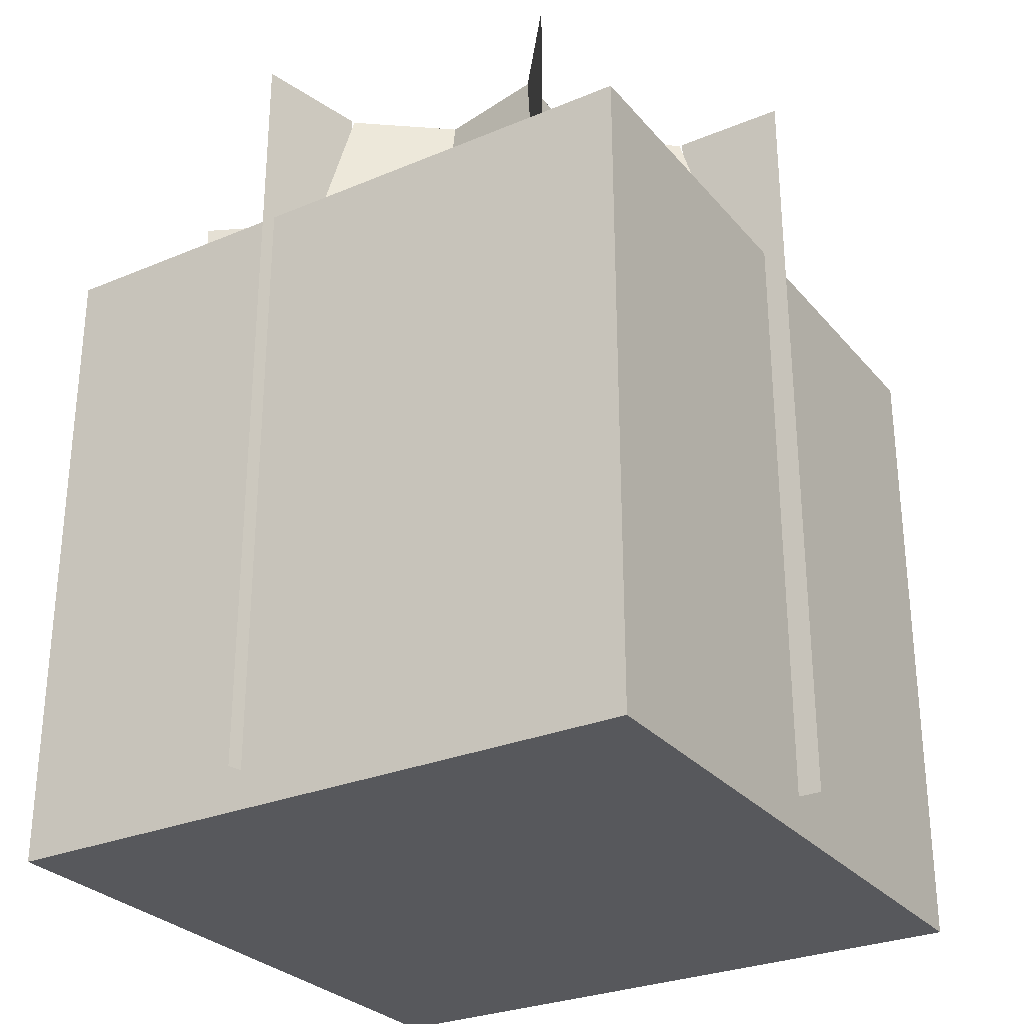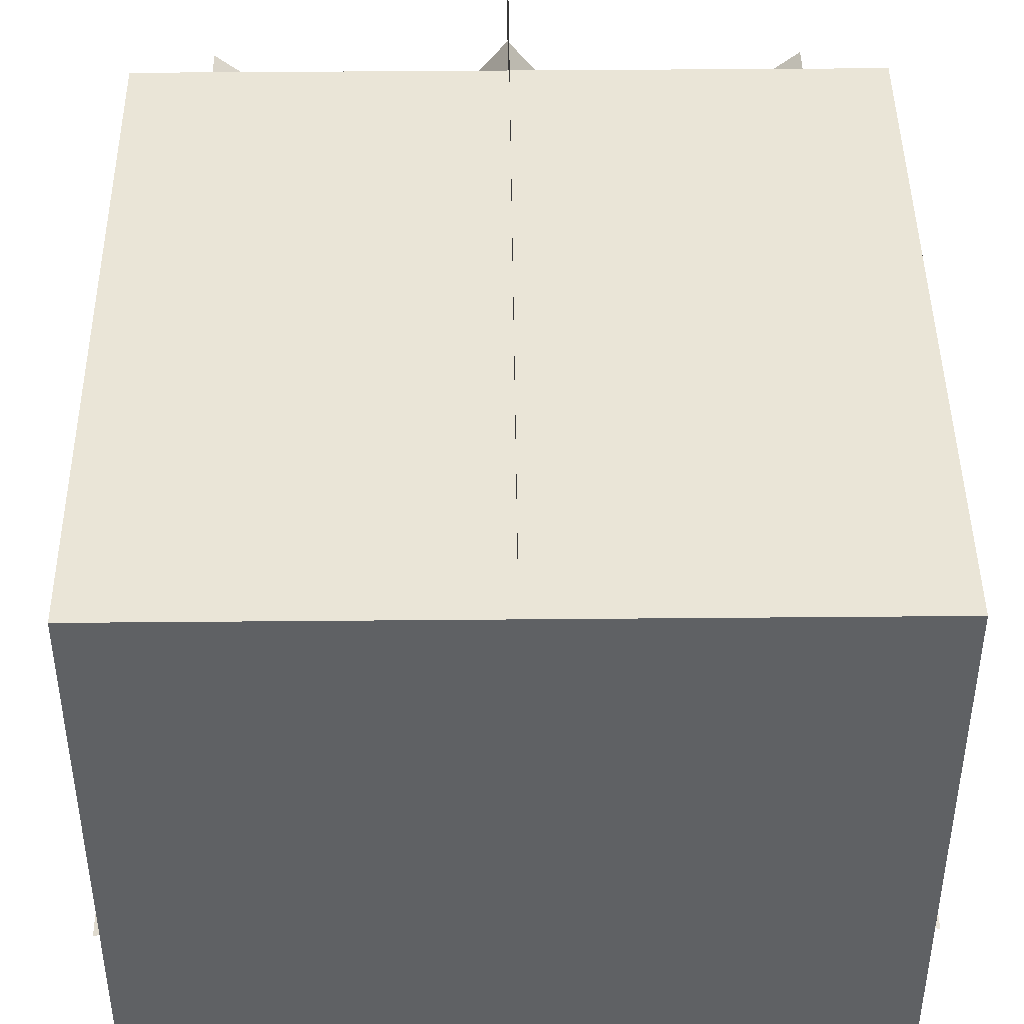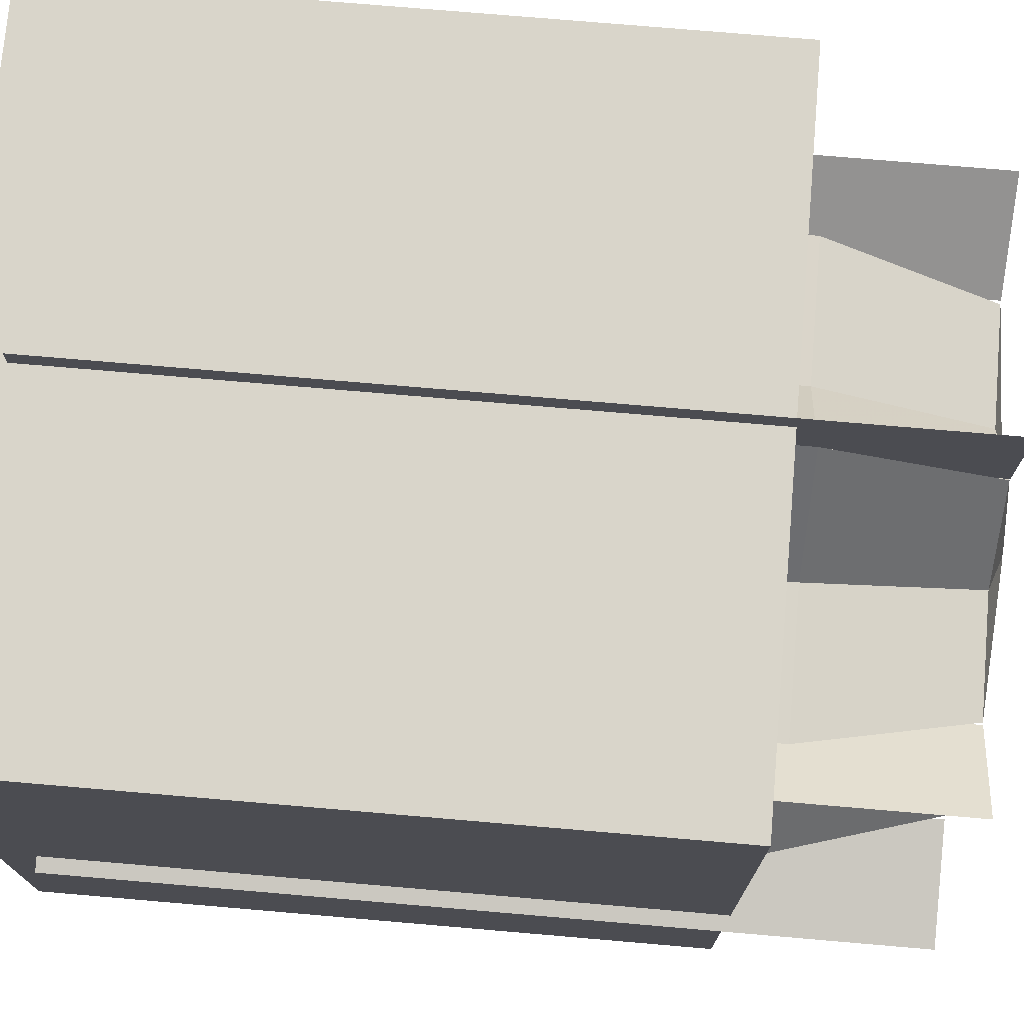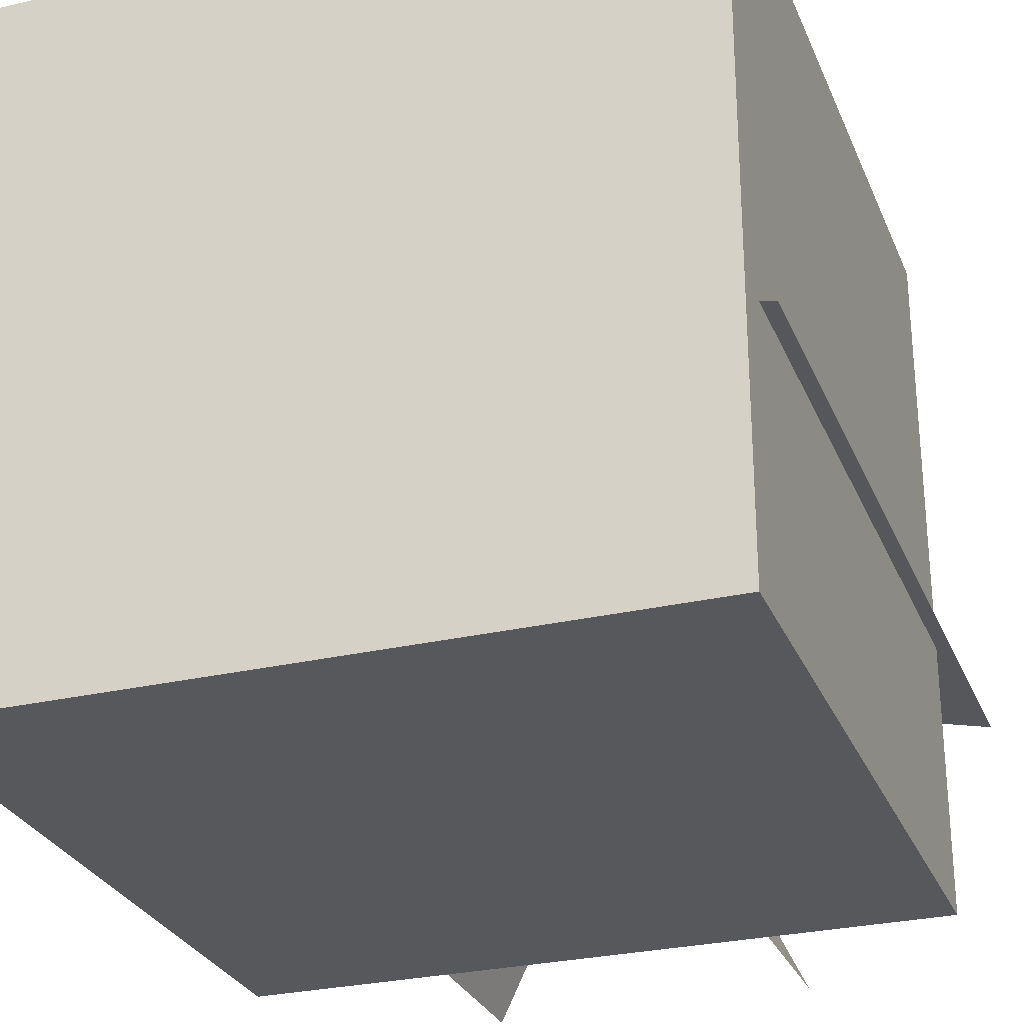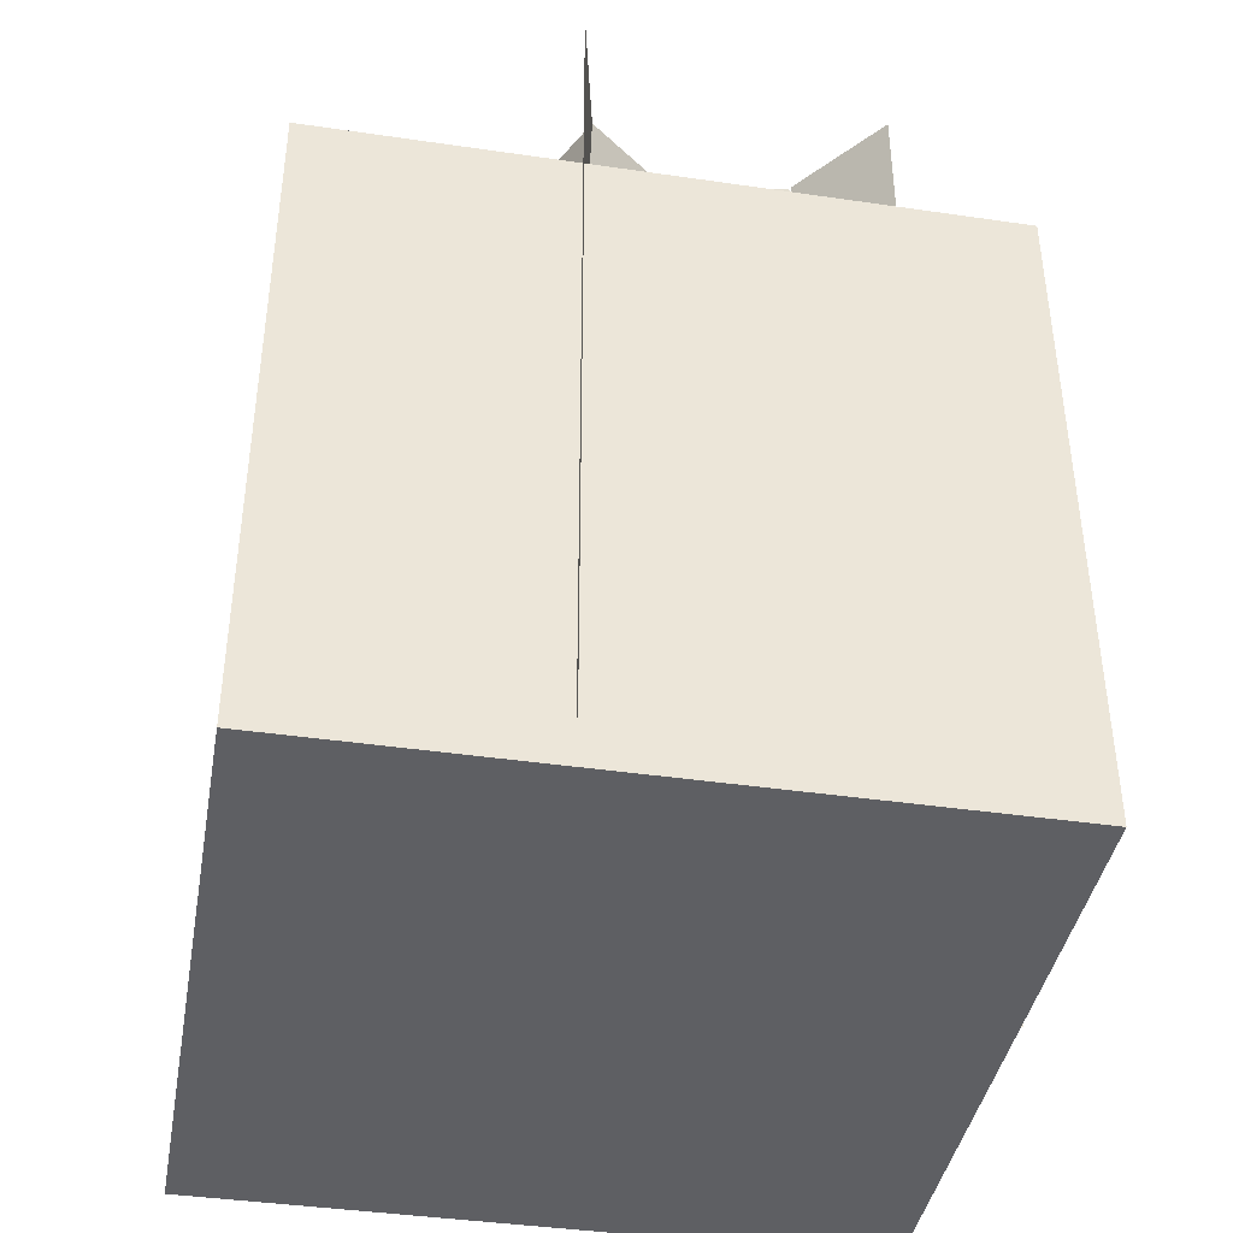
<metadata>
{"format":"obj","ext":"obj","renderer":"f3d","projection":"perspective","resolution":1024,"background":"white","views":[{"elev":-28.7,"azim":-58.0,"up":"+Y"},{"elev":44.1,"azim":-0.6,"up":"+Z"},{"elev":74.6,"azim":94.9,"up":"+Z"},{"elev":-28.3,"azim":19.4,"up":"+Z"},{"elev":-41.0,"azim":-100.1,"up":"+Y"}]}
</metadata>
<code>
o Barrel_Cacti_3_Plane.003
v -0.4184 -0.4408 0.3336
v -0.2816 -0.4408 0.2245
v -0.4184 0.7765 0.3336
v -0.2816 0.7765 0.2245
v -0.5217 -0.4408 -0.1191
v -0.3511 -0.4408 -0.08014
v -0.5217 0.7765 -0.1191
v -0.3511 0.7765 -0.08014
v -0.2322 -0.4408 -0.4821
v -0.1563 -0.4408 -0.3245
v -0.2322 0.7765 -0.4821
v -0.1563 0.7765 -0.3245
v 0.2322 -0.4408 -0.4821
v 0.1563 -0.4408 -0.3245
v 0.2322 0.7765 -0.4821
v 0.1563 0.7765 -0.3245
v 0.5217 -0.4408 -0.1191
v 0.3511 -0.4408 -0.08014
v 0.5217 0.7765 -0.1191
v 0.3511 0.7765 -0.08014
v 0.4184 -0.4408 0.3336
v 0.2816 -0.4408 0.2245
v 0.4184 0.7765 0.3336
v 0.2816 0.7765 0.2245
v -0 -0.4408 0.5351
v 0 -0.4408 0.3601
v -0 0.7765 0.5351
v -0 0.7765 0.3601
v 0 -0.5 -0.2325
v 0 0.7765 -0.247
v 0.145 -0.5 -0.3012
v 0.1541 0.7765 -0.3199
v 0.1818 -0.5 -0.145
v 0.1931 0.7765 -0.154
v 0.3259 -0.5 -0.07439
v 0.3462 0.7765 -0.07901
v 0.2267 -0.5 0.05174
v 0.2408 0.7765 0.05496
v 0.2614 -0.5 0.2084
v 0.2776 0.7765 0.2214
v 0.1009 -0.5 0.2095
v 0.1072 0.7765 0.2225
v 0 -0.5 0.3343
v 0 0.7765 0.3551
v -0.1009 -0.5 0.2095
v -0.1072 0.7765 0.2225
v -0.2614 -0.5 0.2084
v -0.2776 0.7765 0.2214
v -0.2267 -0.5 0.05174
v -0.2408 0.7765 0.05496
v -0.3259 -0.5 -0.07439
v -0.3462 0.7765 -0.07901
v -0.1818 -0.5 -0.145
v -0.1931 0.7765 -0.154
v -0.145 -0.5 -0.3012
v -0.1541 0.7765 -0.3199
v 0 -0.3194 -0.2978
v 0 0.5332 -0.2978
v 0.1857 0.5332 -0.3857
v 0.1857 -0.3194 -0.3857
v 0.2328 0.5332 -0.1857
v 0.2328 -0.3194 -0.1857
v 0.4174 0.5332 -0.09526
v 0.4174 -0.3194 -0.09526
v 0.2903 0.5332 0.06626
v 0.2903 -0.3194 0.06626
v 0.3347 0.5332 0.2669
v 0.3347 -0.3194 0.2669
v 0.1292 0.5332 0.2683
v 0.1292 -0.3194 0.2683
v 0 0.5332 0.4281
v 0 -0.3194 0.4281
v -0.1292 0.5332 0.2683
v -0.1292 -0.3194 0.2683
v -0.3347 0.5332 0.2669
v -0.3347 -0.3194 0.2669
v -0.2903 0.5332 0.06626
v -0.2903 -0.3194 0.06626
v -0.4174 0.5332 -0.09526
v -0.4174 -0.3194 -0.09526
v -0.2328 0.5332 -0.1857
v -0.2328 -0.3194 -0.1857
v -0.1857 0.5332 -0.3857
v -0.1857 -0.3194 -0.3857
v 0 0.8241 -0.01567
v 0.009775 0.8241 -0.0203
v 0.01225 0.8241 -0.00977
v 0.02196 0.8241 -0.005013
v 0.01528 0.8241 0.003487
v 0.01761 0.8241 0.01405
v 0.006799 0.8241 0.01412
v 0 0.8241 0.02253
v -0.006799 0.8241 0.01412
v -0.01761 0.8241 0.01405
v -0.01528 0.8241 0.003487
v -0.02196 0.8241 -0.005013
v -0.01225 0.8241 -0.00977
v -0.009775 0.8241 -0.0203
v 0 0.8241 -0
f 1 2 4 3
f 5 6 8 7
f 9 10 12 11
f 13 14 16 15
f 17 18 20 19
f 21 22 24 23
f 25 26 28 27
f 58 30 32 59
f 59 32 34 61
f 61 34 36 63
f 63 36 38 65
f 65 38 40 67
f 67 40 42 69
f 69 42 44 71
f 71 44 46 73
f 73 46 48 75
f 75 48 50 77
f 77 50 52 79
f 79 52 54 81
f 52 50 95 96
f 81 54 56 83
f 83 56 30 58
f 42 40 90 91
f 55 84 57 29
f 84 83 58 57
f 53 82 84 55
f 82 81 83 84
f 51 80 82 53
f 80 79 81 82
f 49 78 80 51
f 78 77 79 80
f 47 76 78 49
f 76 75 77 78
f 45 74 76 47
f 74 73 75 76
f 43 72 74 45
f 72 71 73 74
f 41 70 72 43
f 70 69 71 72
f 39 68 70 41
f 68 67 69 70
f 37 66 68 39
f 66 65 67 68
f 35 64 66 37
f 64 63 65 66
f 33 62 64 35
f 62 61 63 64
f 31 60 62 33
f 60 59 61 62
f 29 57 60 31
f 57 58 59 60
f 38 36 88 89
f 48 46 93 94
f 30 56 98 85
f 34 32 86 87
f 44 42 91 92
f 54 52 96 97
f 40 38 89 90
f 50 48 94 95
f 36 34 87 88
f 46 44 92 93
f 32 30 85 86
f 56 54 97 98
f 94 93 99
f 87 86 99
f 95 94 99
f 88 87 99
f 96 95 99
f 89 88 99
f 97 96 99
f 90 89 99
f 98 97 99
f 91 90 99
f 85 98 99
f 92 91 99
f 93 92 99
f 86 85 99
o Barrel_Cacti_1_Plane.002
v -0.3409 -0.4408 0.2718
v -0.2294 -0.4408 0.183
v -0.3409 -0.04087 0.2718
v -0.2294 -0.04087 0.183
v -0.4251 -0.4408 -0.09702
v -0.2861 -0.4408 -0.0653
v -0.4251 -0.04087 -0.09702
v -0.2861 -0.04087 -0.0653
v -0.1892 -0.4408 -0.3928
v -0.1273 -0.4408 -0.2644
v -0.1892 -0.04087 -0.3928
v -0.1273 -0.04087 -0.2644
v 0.1892 -0.4408 -0.3928
v 0.1273 -0.4408 -0.2644
v 0.1892 -0.04087 -0.3928
v 0.1273 -0.04087 -0.2644
v 0.4251 -0.4408 -0.09702
v 0.2861 -0.4408 -0.0653
v 0.4251 -0.04087 -0.09702
v 0.2861 -0.04087 -0.0653
v 0.3409 -0.4408 0.2718
v 0.2294 -0.4408 0.183
v 0.3409 -0.04087 0.2718
v 0.2294 -0.04087 0.183
v -0 -0.4408 0.436
v 0 -0.4408 0.2934
v -0 -0.04087 0.436
v -0 -0.04087 0.2934
v 0 -0.4991 -0.2028
v 0 -0.02991 -0.1956
v 0.1265 -0.4991 -0.2626
v 0.122 -0.02991 -0.2534
v 0.1585 -0.4991 -0.1264
v 0.153 -0.02991 -0.122
v 0.2842 -0.4991 -0.06487
v 0.2742 -0.02991 -0.06259
v 0.1977 -0.4991 0.04512
v 0.1907 -0.02991 0.04353
v 0.2279 -0.4991 0.1817
v 0.2199 -0.02991 0.1754
v 0.08797 -0.4991 0.1827
v 0.08488 -0.02991 0.1763
v 0 -0.4991 0.2915
v 0 -0.02991 0.2813
v -0.08797 -0.4991 0.1827
v -0.08488 -0.02991 0.1763
v -0.2279 -0.4991 0.1817
v -0.2199 -0.02991 0.1754
v -0.1977 -0.4991 0.04512
v -0.1907 -0.02991 0.04353
v -0.2842 -0.4991 -0.06487
v -0.2742 -0.02991 -0.06259
v -0.1585 -0.4991 -0.1264
v -0.153 -0.02991 -0.122
v -0.1265 -0.4991 -0.2626
v -0.122 -0.02991 -0.2534
v 0 -0.4088 -0.2311
v 0 -0.1471 -0.2347
v 0.1464 -0.1471 -0.304
v 0.1441 -0.4088 -0.2993
v 0.1835 -0.1471 -0.1463
v 0.1807 -0.4088 -0.1441
v 0.3289 -0.1471 -0.07507
v 0.3239 -0.4088 -0.07392
v 0.2288 -0.1471 0.05222
v 0.2253 -0.4088 0.05142
v 0.2638 -0.1471 0.2103
v 0.2597 -0.4088 0.2071
v 0.1018 -0.1471 0.2114
v 0.1003 -0.4088 0.2082
v 0 -0.1471 0.3374
v 0 -0.4088 0.3322
v -0.1018 -0.1471 0.2114
v -0.1003 -0.4088 0.2082
v -0.2638 -0.1471 0.2103
v -0.2597 -0.4088 0.2071
v -0.2288 -0.1471 0.05222
v -0.2253 -0.4088 0.05142
v -0.3289 -0.1471 -0.07507
v -0.3239 -0.4088 -0.07392
v -0.1835 -0.1471 -0.1463
v -0.1807 -0.4088 -0.1441
v -0.1464 -0.1471 -0.304
v -0.1441 -0.4088 -0.2993
v 0 -0.00158 -0.01366
v 0.008524 -0.00158 -0.0177
v 0.01068 -0.00158 -0.00852
v 0.01915 -0.00158 -0.004371
v 0.01332 -0.00158 0.003041
v 0.01536 -0.00158 0.01225
v 0.005929 -0.00158 0.01231
v 0 -0.00158 0.01964
v -0.005929 -0.00158 0.01231
v -0.01536 -0.00158 0.01225
v -0.01332 -0.00158 0.003041
v -0.01915 -0.00158 -0.004371
v -0.01068 -0.00158 -0.00852
v -0.008524 -0.00158 -0.0177
v 0 -0.00158 -0
f 100 101 103 102
f 104 105 107 106
f 108 109 111 110
f 112 113 115 114
f 116 117 119 118
f 120 121 123 122
f 124 125 127 126
f 157 129 131 158
f 158 131 133 160
f 160 133 135 162
f 162 135 137 164
f 164 137 139 166
f 166 139 141 168
f 168 141 143 170
f 170 143 145 172
f 172 145 147 174
f 174 147 149 176
f 176 149 151 178
f 178 151 153 180
f 151 149 194 195
f 180 153 155 182
f 182 155 129 157
f 141 139 189 190
f 154 183 156 128
f 183 182 157 156
f 152 181 183 154
f 181 180 182 183
f 150 179 181 152
f 179 178 180 181
f 148 177 179 150
f 177 176 178 179
f 146 175 177 148
f 175 174 176 177
f 144 173 175 146
f 173 172 174 175
f 142 171 173 144
f 171 170 172 173
f 140 169 171 142
f 169 168 170 171
f 138 167 169 140
f 167 166 168 169
f 136 165 167 138
f 165 164 166 167
f 134 163 165 136
f 163 162 164 165
f 132 161 163 134
f 161 160 162 163
f 130 159 161 132
f 159 158 160 161
f 128 156 159 130
f 156 157 158 159
f 137 135 187 188
f 147 145 192 193
f 129 155 197 184
f 133 131 185 186
f 143 141 190 191
f 153 151 195 196
f 139 137 188 189
f 149 147 193 194
f 135 133 186 187
f 145 143 191 192
f 131 129 184 185
f 155 153 196 197
f 193 192 198
f 186 185 198
f 194 193 198
f 187 186 198
f 195 194 198
f 188 187 198
f 196 195 198
f 189 188 198
f 197 196 198
f 190 189 198
f 184 197 198
f 191 190 198
f 192 191 198
f 185 184 198
o Barrel_Cacti_2_Plane
v -0.3909 -0.4408 0.3117
v -0.2631 -0.4408 0.2098
v -0.3909 0.4474 0.3117
v -0.2631 0.4474 0.2098
v -0.4875 -0.4408 -0.1113
v -0.3281 -0.4408 -0.07488
v -0.4875 0.4474 -0.1113
v -0.3281 0.4474 -0.07488
v -0.2169 -0.4408 -0.4505
v -0.146 -0.4408 -0.3032
v -0.2169 0.4474 -0.4505
v -0.146 0.4474 -0.3032
v 0.2169 -0.4408 -0.4505
v 0.146 -0.4408 -0.3032
v 0.2169 0.4474 -0.4505
v 0.146 0.4474 -0.3032
v 0.4875 -0.4408 -0.1113
v 0.3281 -0.4408 -0.07488
v 0.4875 0.4474 -0.1113
v 0.3281 0.4474 -0.07488
v 0.3909 -0.4408 0.3117
v 0.2631 -0.4408 0.2098
v 0.3909 0.4474 0.3117
v 0.2631 0.4474 0.2098
v -0 -0.4408 0.5
v 0 -0.4408 0.3365
v -0 0.4474 0.5
v -0 0.4474 0.3365
v 0 -0.5 -0.2325
v 0 0.4474 -0.247
v 0.145 -0.5 -0.3012
v 0.1541 0.4474 -0.3199
v 0.1818 -0.5 -0.145
v 0.1931 0.4474 -0.154
v 0.3259 -0.5 -0.07439
v 0.3462 0.4474 -0.07901
v 0.2267 -0.5 0.05174
v 0.2408 0.4474 0.05496
v 0.2614 -0.5 0.2084
v 0.2776 0.4474 0.2214
v 0.1009 -0.5 0.2095
v 0.1072 0.4474 0.2225
v 0 -0.5 0.3343
v 0 0.4474 0.3551
v -0.1009 -0.5 0.2095
v -0.1072 0.4474 0.2225
v -0.2614 -0.5 0.2084
v -0.2776 0.4474 0.2214
v -0.2267 -0.5 0.05174
v -0.2408 0.4474 0.05496
v -0.3259 -0.5 -0.07439
v -0.3462 0.4474 -0.07901
v -0.1818 -0.5 -0.145
v -0.1931 0.4474 -0.154
v -0.145 -0.5 -0.3012
v -0.1541 0.4474 -0.3199
v 0 -0.3194 -0.2782
v 0 0.2041 -0.2782
v 0.1736 0.2041 -0.3604
v 0.1736 -0.3194 -0.3604
v 0.2175 0.2041 -0.1735
v 0.2175 -0.3194 -0.1735
v 0.39 0.2041 -0.08901
v 0.39 -0.3194 -0.08901
v 0.2713 0.2041 0.06191
v 0.2713 -0.3194 0.06191
v 0.3127 0.2041 0.2494
v 0.3127 -0.3194 0.2494
v 0.1207 0.2041 0.2507
v 0.1207 -0.3194 0.2507
v 0 0.2041 0.4
v 0 -0.3194 0.4
v -0.1207 0.2041 0.2507
v -0.1207 -0.3194 0.2507
v -0.3127 0.2041 0.2494
v -0.3127 -0.3194 0.2494
v -0.2713 0.2041 0.06191
v -0.2713 -0.3194 0.06191
v -0.39 0.2041 -0.08901
v -0.39 -0.3194 -0.08901
v -0.2175 0.2041 -0.1735
v -0.2175 -0.3194 -0.1735
v -0.1736 0.2041 -0.3604
v -0.1736 -0.3194 -0.3604
v 0 0.495 -0.01567
v 0.009775 0.495 -0.0203
v 0.01225 0.495 -0.00977
v 0.02196 0.495 -0.005013
v 0.01528 0.495 0.003487
v 0.01761 0.495 0.01405
v 0.006799 0.495 0.01412
v 0 0.495 0.02253
v -0.006799 0.495 0.01412
v -0.01761 0.495 0.01405
v -0.01528 0.495 0.003487
v -0.02196 0.495 -0.005013
v -0.01225 0.495 -0.00977
v -0.009775 0.495 -0.0203
v 0 0.495 -0
f 199 200 202 201
f 203 204 206 205
f 207 208 210 209
f 211 212 214 213
f 215 216 218 217
f 219 220 222 221
f 223 224 226 225
f 256 228 230 257
f 257 230 232 259
f 259 232 234 261
f 261 234 236 263
f 263 236 238 265
f 265 238 240 267
f 267 240 242 269
f 269 242 244 271
f 271 244 246 273
f 273 246 248 275
f 275 248 250 277
f 277 250 252 279
f 250 248 293 294
f 279 252 254 281
f 281 254 228 256
f 240 238 288 289
f 253 282 255 227
f 282 281 256 255
f 251 280 282 253
f 280 279 281 282
f 249 278 280 251
f 278 277 279 280
f 247 276 278 249
f 276 275 277 278
f 245 274 276 247
f 274 273 275 276
f 243 272 274 245
f 272 271 273 274
f 241 270 272 243
f 270 269 271 272
f 239 268 270 241
f 268 267 269 270
f 237 266 268 239
f 266 265 267 268
f 235 264 266 237
f 264 263 265 266
f 233 262 264 235
f 262 261 263 264
f 231 260 262 233
f 260 259 261 262
f 229 258 260 231
f 258 257 259 260
f 227 255 258 229
f 255 256 257 258
f 236 234 286 287
f 246 244 291 292
f 228 254 296 283
f 232 230 284 285
f 242 240 289 290
f 252 250 294 295
f 238 236 287 288
f 248 246 292 293
f 234 232 285 286
f 244 242 290 291
f 230 228 283 284
f 254 252 295 296
f 292 291 297
f 285 284 297
f 293 292 297
f 286 285 297
f 294 293 297
f 287 286 297
f 295 294 297
f 288 287 297
f 296 295 297
f 289 288 297
f 283 296 297
f 290 289 297
f 291 290 297
f 284 283 297
o Cube
v 0.5 -0.5 -0.5
v 0.5 -0.5 0.5
v -0.5 -0.5 0.5
v -0.5 -0.5 -0.5
v 0.5 0.5 -0.5
v 0.5 0.5 0.5
v -0.5 0.5 0.5
v -0.5 0.5 -0.5
f 298 299 300 301
f 302 305 304 303
f 298 302 303 299
f 299 303 304 300
f 300 304 305 301
f 302 298 301 305

</code>
